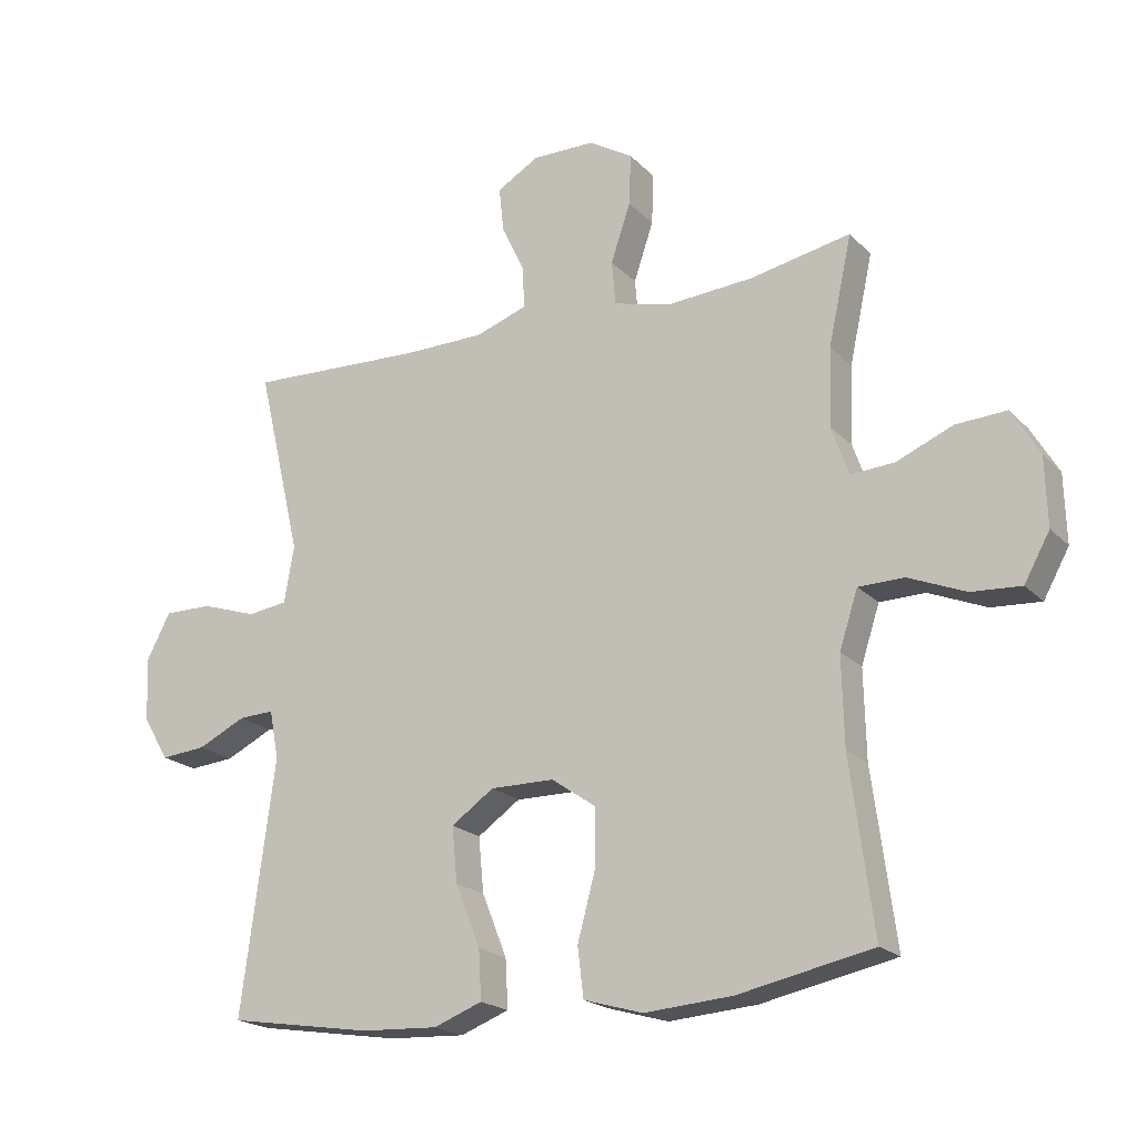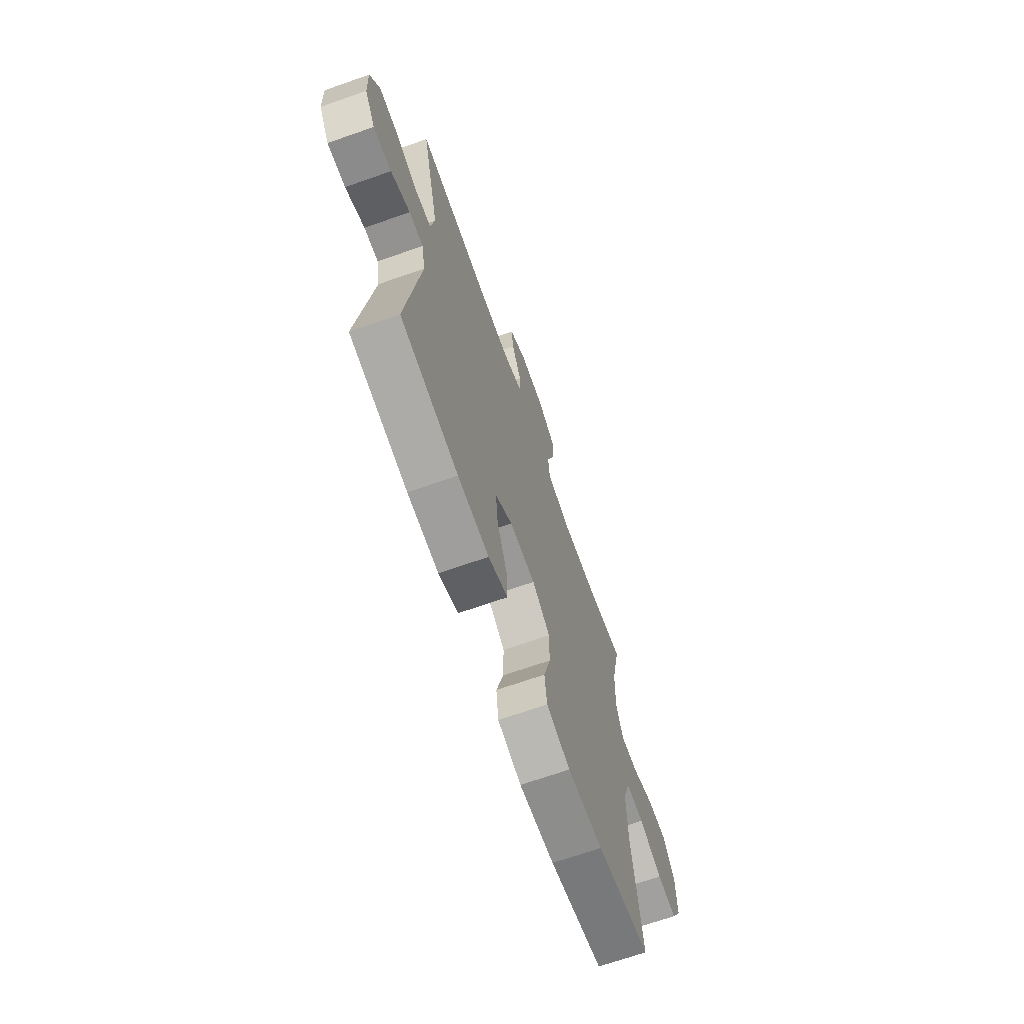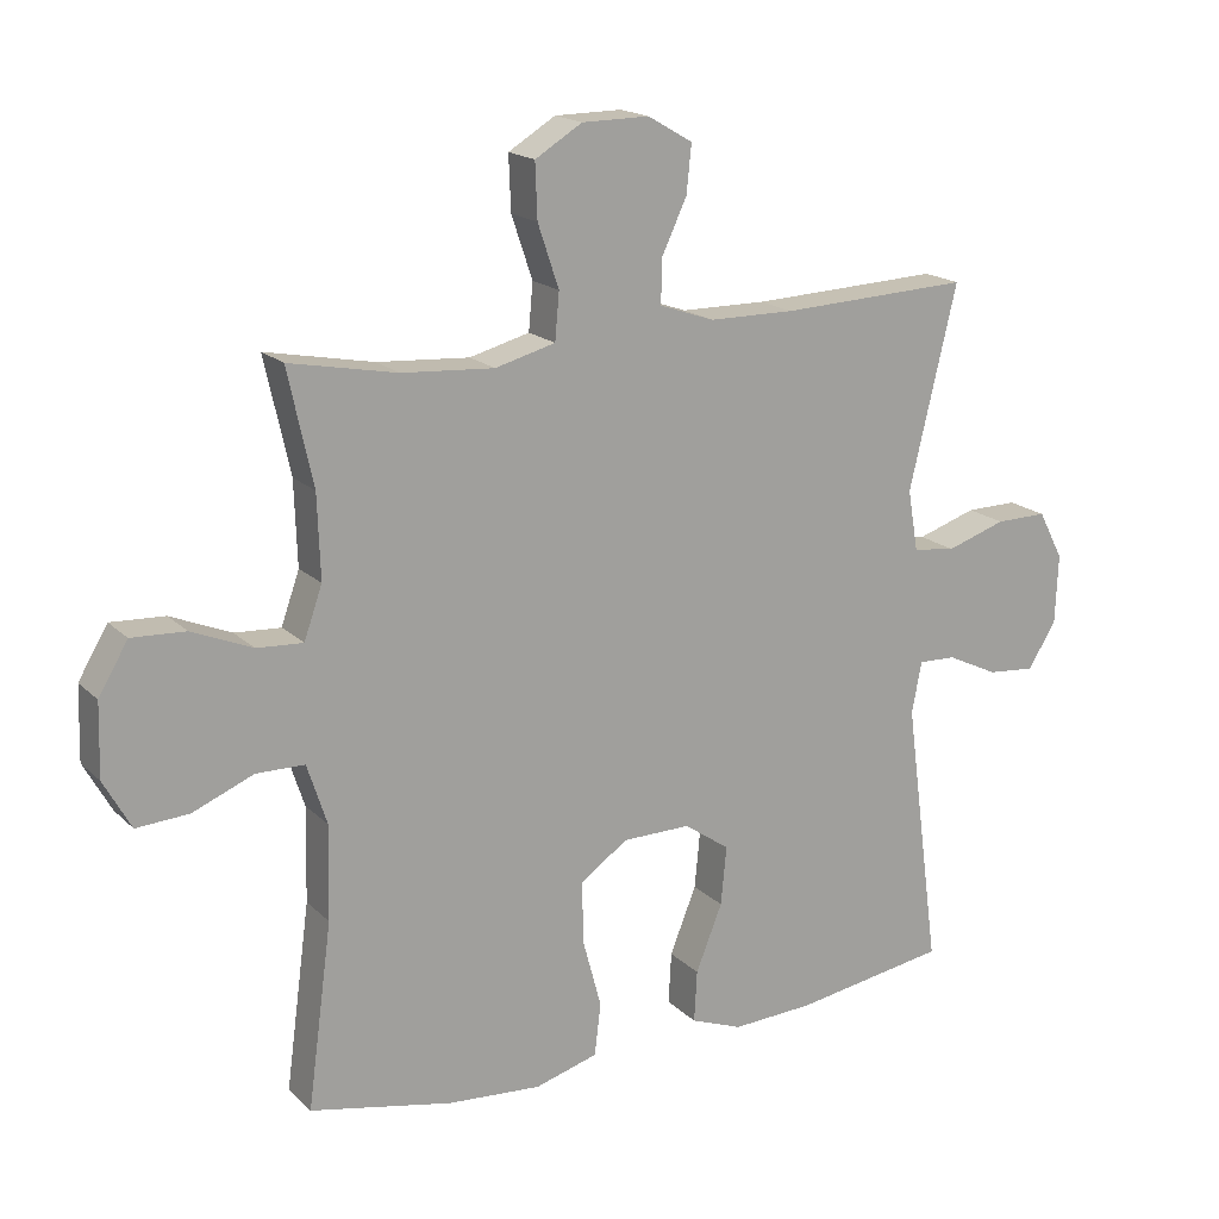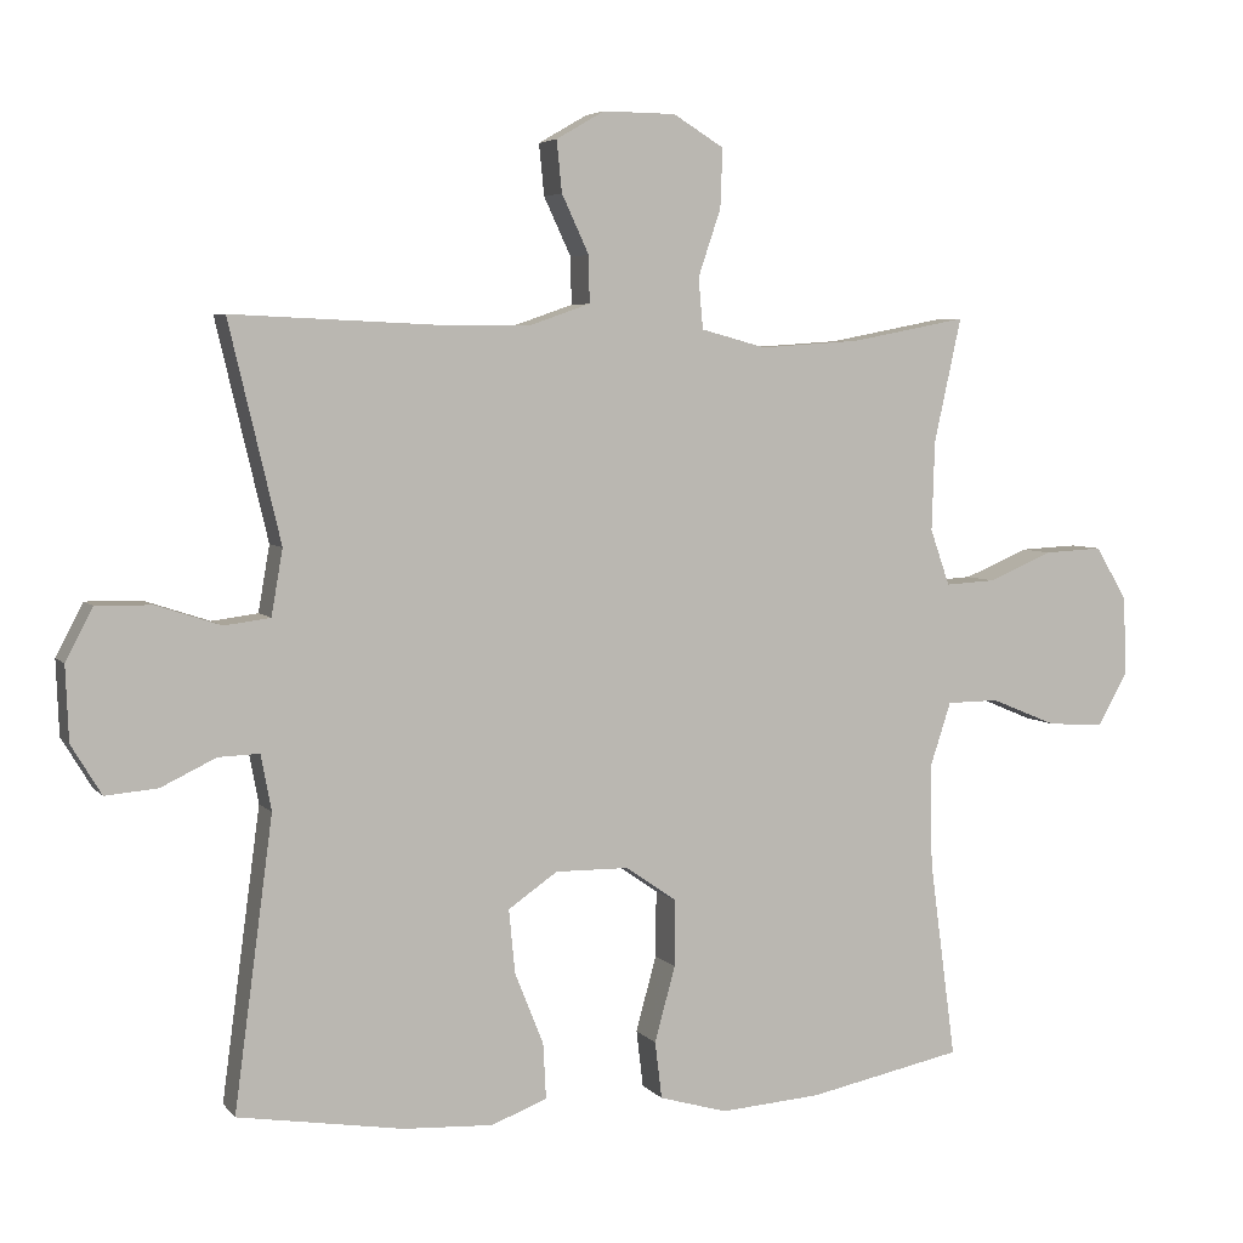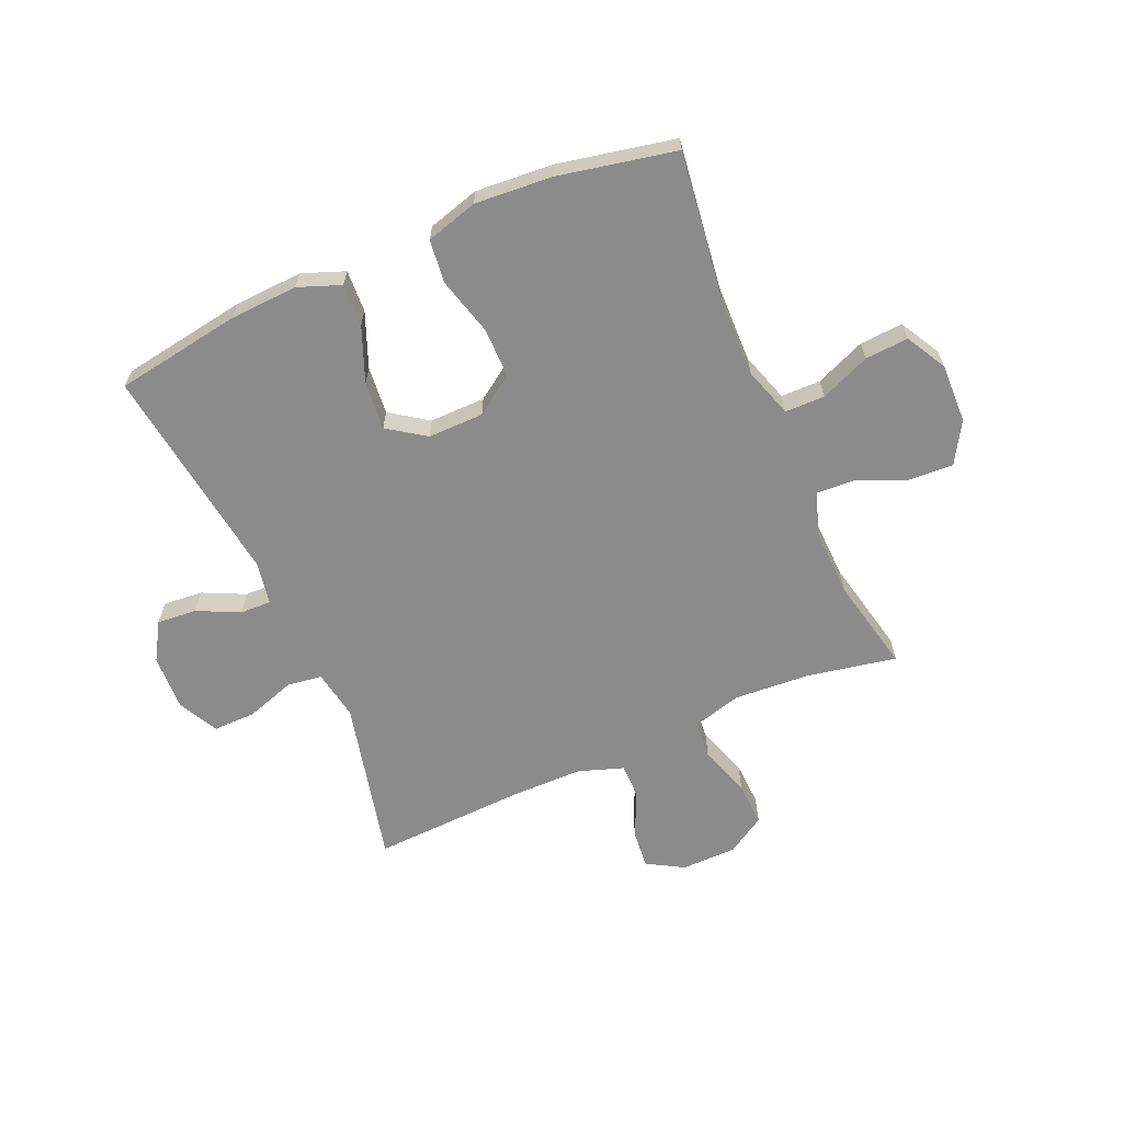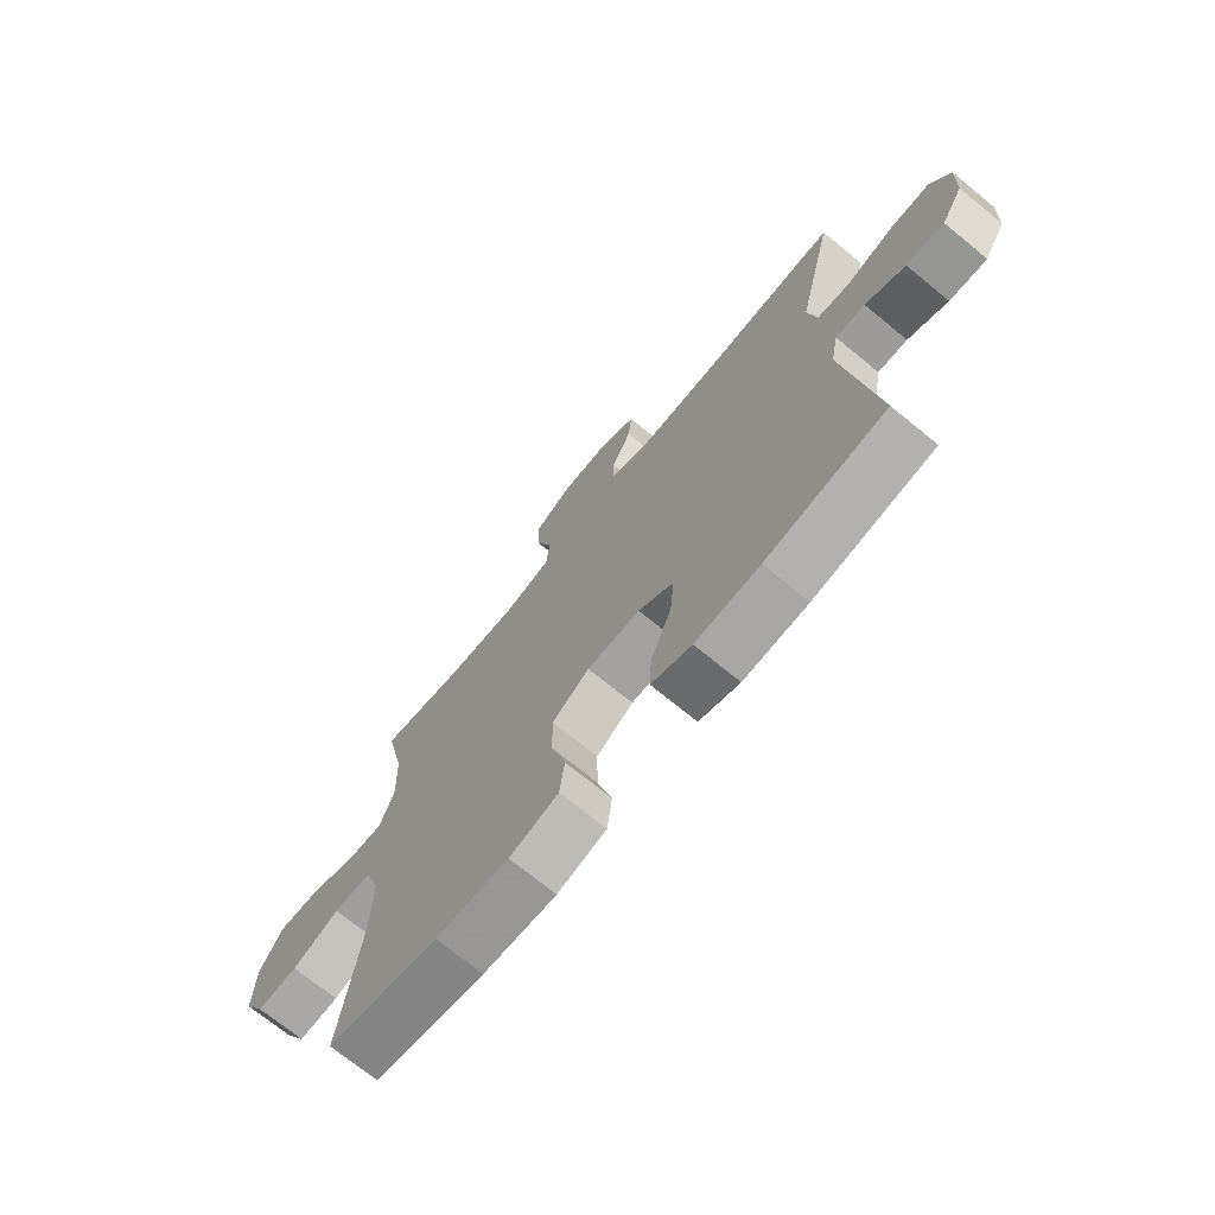
<metadata>
{"format":"obj","ext":"obj","renderer":"f3d","projection":"perspective","resolution":1024,"background":"white","views":[{"elev":-20.1,"azim":-149.8,"up":"+Z"},{"elev":-68.4,"azim":109.4,"up":"+Z"},{"elev":17.7,"azim":-29.9,"up":"+Z"},{"elev":5.0,"azim":159.7,"up":"+Z"},{"elev":-63.8,"azim":-156.4,"up":"+Y"},{"elev":-71.7,"azim":50.7,"up":"+Z"}]}
</metadata>
<code>
v 0.5 0.07 0.5
v 0.432 0.07 0.213
v 0.447 0.07 0.126
v 0.508 0.07 0.118
v 0.593 0.07 0.146
v 0.667 0.07 0.147
v 0.703 0.07 0.078
v 0.699 0.07 -0.02
v 0.659 0.07 -0.086
v 0.59 0.07 -0.08
v 0.517 0.07 -0.045
v 0.463 0.07 -0.043
v 0.449 0.07 -0.117
v 0.5 0.07 -0.5
v 0.281 0.07 -0.535
v 0.163 0.07 -0.541
v 0.089 0.07 -0.513
v 0.093 0.07 -0.439
v 0.131 0.07 -0.344
v 0.139 0.07 -0.26
v 0.074 0.07 -0.215
v -0.023 0.07 -0.216
v -0.091 0.07 -0.263
v -0.09 0.07 -0.351
v -0.063 0.07 -0.451
v -0.072 0.07 -0.526
v -0.162 0.07 -0.552
v -0.296 0.07 -0.542
v -0.5 0.07 -0.5
v -0.465 0.07 -0.238
v -0.462 0.07 -0.104
v -0.49 0.07 -0.018
v -0.559 0.07 -0.017
v -0.646 0.07 -0.053
v -0.721 0.07 -0.058
v -0.76 0.07 0.012
v -0.757 0.07 0.116
v -0.715 0.07 0.187
v -0.638 0.07 0.183
v -0.552 0.07 0.147
v -0.486 0.07 0.143
v -0.46 0.07 0.217
v -0.464 0.07 0.336
v -0.5 0.07 0.5
v -0.346 0.07 0.47
v -0.214 0.07 0.461
v -0.128 0.07 0.484
v -0.122 0.07 0.551
v -0.152 0.07 0.64
v -0.155 0.07 0.718
v -0.088 0.07 0.759
v 0.008 0.07 0.76
v 0.072 0.07 0.723
v 0.065 0.07 0.655
v 0.029 0.07 0.578
v 0.028 0.07 0.516
v 0.106 0.07 0.489
v 0.228 0.07 0.488
v 0.5 0 0.5
v 0.432 0 0.213
v 0.447 0 0.126
v 0.508 0 0.118
v 0.593 0 0.146
v 0.667 0 0.147
v 0.703 0 0.078
v 0.699 0 -0.02
v 0.659 0 -0.086
v 0.59 0 -0.08
v 0.517 0 -0.045
v 0.463 0 -0.043
v 0.449 0 -0.117
v 0.5 0 -0.5
v 0.281 0 -0.535
v 0.163 0 -0.541
v 0.089 0 -0.513
v 0.093 0 -0.439
v 0.131 0 -0.344
v 0.139 0 -0.26
v 0.074 0 -0.215
v -0.023 0 -0.216
v -0.091 0 -0.263
v -0.09 0 -0.351
v -0.063 0 -0.451
v -0.072 0 -0.526
v -0.162 0 -0.552
v -0.296 0 -0.542
v -0.5 0 -0.5
v -0.465 0 -0.238
v -0.462 0 -0.104
v -0.49 0 -0.018
v -0.559 0 -0.017
v -0.646 0 -0.053
v -0.721 0 -0.058
v -0.76 0 0.012
v -0.757 0 0.116
v -0.715 0 0.187
v -0.638 0 0.183
v -0.552 0 0.147
v -0.486 0 0.143
v -0.46 0 0.217
v -0.464 0 0.336
v -0.5 0 0.5
v -0.346 0 0.47
v -0.214 0 0.461
v -0.128 0 0.484
v -0.122 0 0.551
v -0.152 0 0.64
v -0.155 0 0.718
v -0.088 0 0.759
v 0.008 0 0.76
v 0.072 0 0.723
v 0.065 0 0.655
v 0.029 0 0.578
v 0.028 0 0.516
v 0.106 0 0.489
v 0.228 0 0.488
f 53 54 55
f 52 53 55
f 51 52 55
f 50 51 55
f 49 50 55
f 48 49 55
f 47 48 55 56
f 46 47 56 57
f 43 44 45
f 42 43 45 46
f 46 57 58
f 42 46 58
f 41 42 58
f 38 39 40
f 37 38 40
f 36 37 40
f 35 36 40
f 34 35 40
f 33 34 40
f 32 33 40 41
f 28 29 30
f 27 28 30
f 26 27 30
f 25 26 30
f 24 25 30
f 23 24 30 31
f 58 1 2
f 41 58 2
f 32 41 2
f 31 32 2
f 23 31 2
f 22 23 2
f 17 18 19
f 16 17 19
f 15 16 19
f 14 15 19
f 13 14 19
f 12 13 19 20
f 9 10 11
f 8 9 11
f 7 8 11
f 6 7 11
f 5 6 11
f 4 5 11
f 3 4 11 12
f 2 3 12
f 22 2 12
f 21 22 12
f 12 20 21
f 113 112 111
f 113 111 110
f 113 110 109
f 113 109 108
f 113 108 107
f 113 107 106
f 114 113 106 105
f 115 114 105 104
f 103 102 101
f 104 103 101 100
f 116 115 104
f 116 104 100
f 116 100 99
f 98 97 96
f 98 96 95
f 98 95 94
f 98 94 93
f 98 93 92
f 98 92 91
f 99 98 91 90
f 88 87 86
f 88 86 85
f 88 85 84
f 88 84 83
f 88 83 82
f 89 88 82 81
f 60 59 116
f 60 116 99
f 60 99 90
f 60 90 89
f 60 89 81
f 60 81 80
f 77 76 75
f 77 75 74
f 77 74 73
f 77 73 72
f 77 72 71
f 78 77 71 70
f 69 68 67
f 69 67 66
f 69 66 65
f 69 65 64
f 69 64 63
f 69 63 62
f 70 69 62 61
f 70 61 60
f 70 60 80
f 70 80 79
f 79 78 70
f 1 59 60 2
f 2 60 61 3
f 3 61 62 4
f 4 62 63 5
f 5 63 64 6
f 6 64 65 7
f 7 65 66 8
f 8 66 67 9
f 9 67 68 10
f 10 68 69 11
f 11 69 70 12
f 12 70 71 13
f 13 71 72 14
f 14 72 73 15
f 15 73 74 16
f 16 74 75 17
f 17 75 76 18
f 18 76 77 19
f 19 77 78 20
f 20 78 79 21
f 21 79 80 22
f 22 80 81 23
f 23 81 82 24
f 24 82 83 25
f 25 83 84 26
f 26 84 85 27
f 27 85 86 28
f 28 86 87 29
f 29 87 88 30
f 30 88 89 31
f 31 89 90 32
f 32 90 91 33
f 33 91 92 34
f 34 92 93 35
f 35 93 94 36
f 36 94 95 37
f 37 95 96 38
f 38 96 97 39
f 39 97 98 40
f 40 98 99 41
f 41 99 100 42
f 42 100 101 43
f 43 101 102 44
f 44 102 103 45
f 45 103 104 46
f 46 104 105 47
f 47 105 106 48
f 48 106 107 49
f 49 107 108 50
f 50 108 109 51
f 51 109 110 52
f 52 110 111 53
f 53 111 112 54
f 54 112 113 55
f 55 113 114 56
f 56 114 115 57
f 57 115 116 58
f 58 116 59 1

</code>
